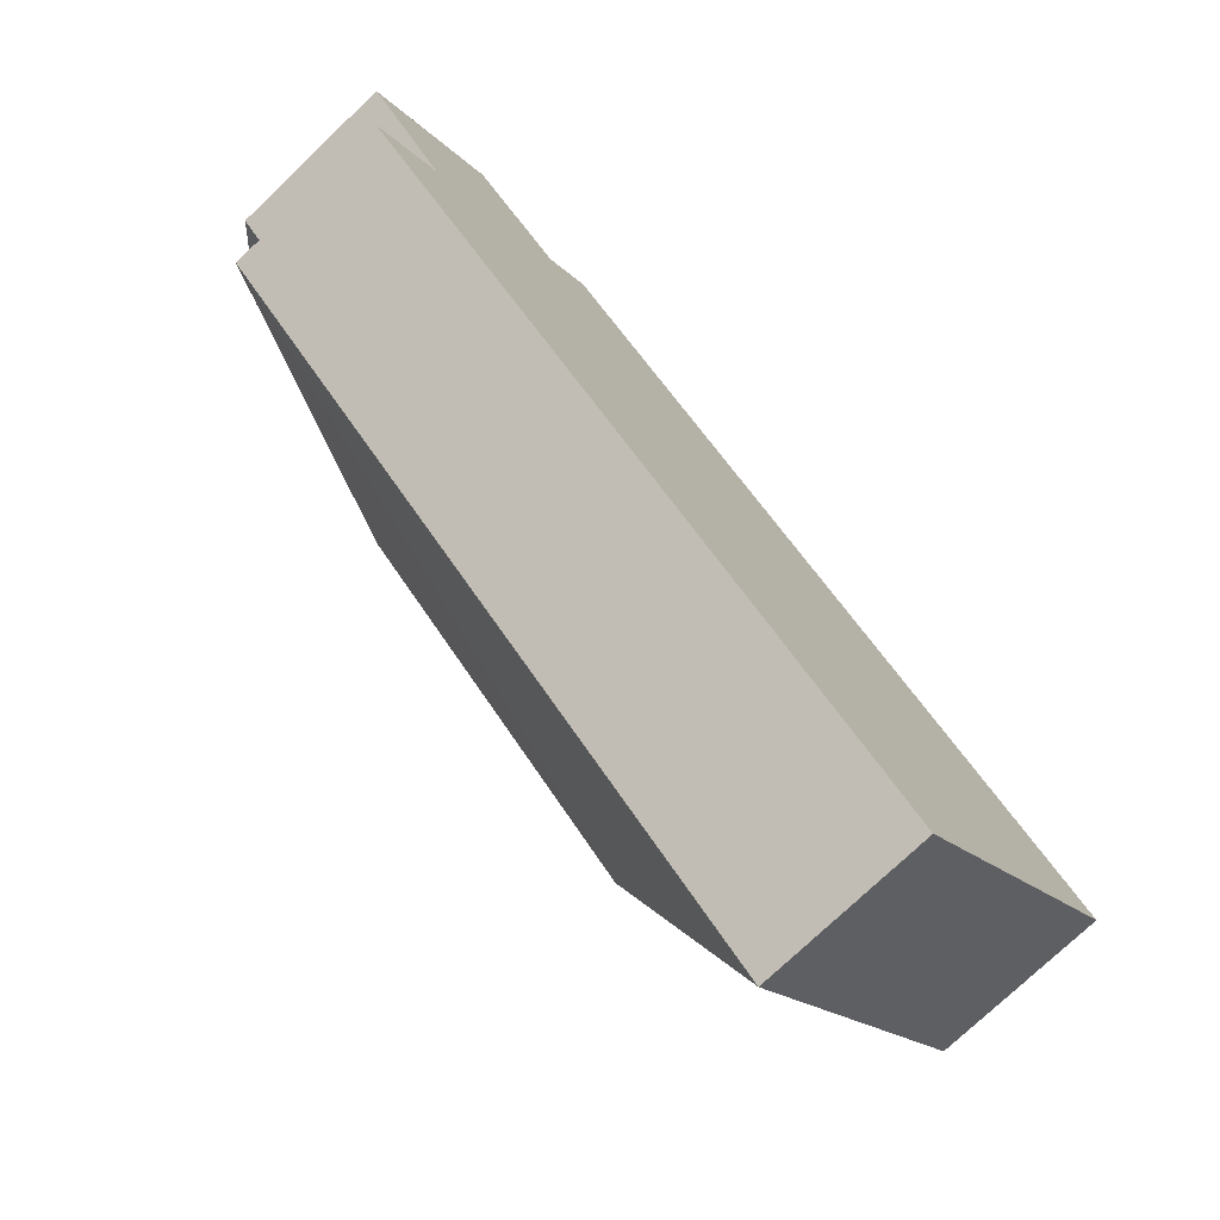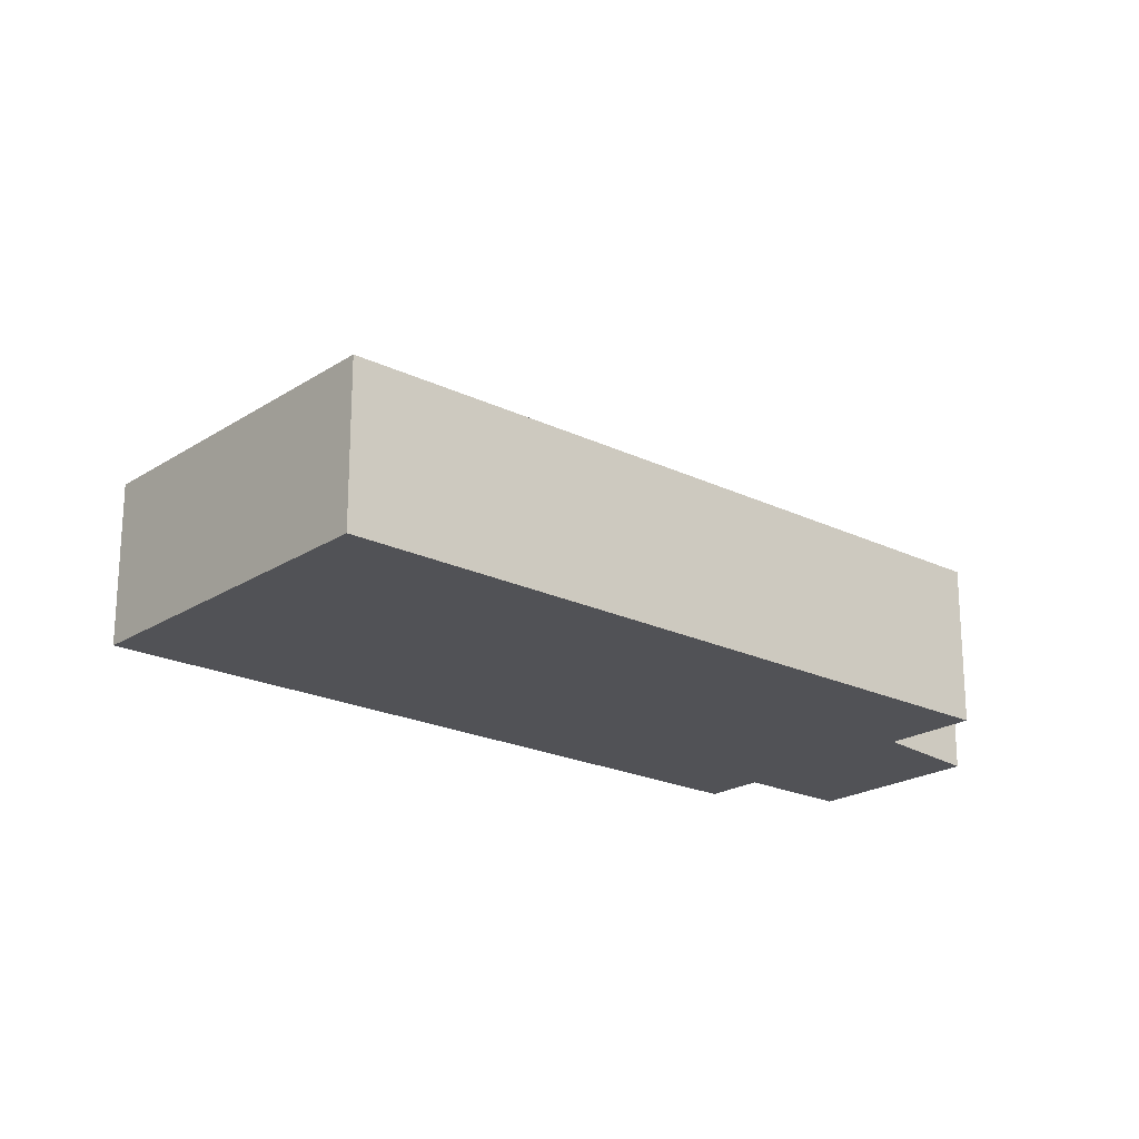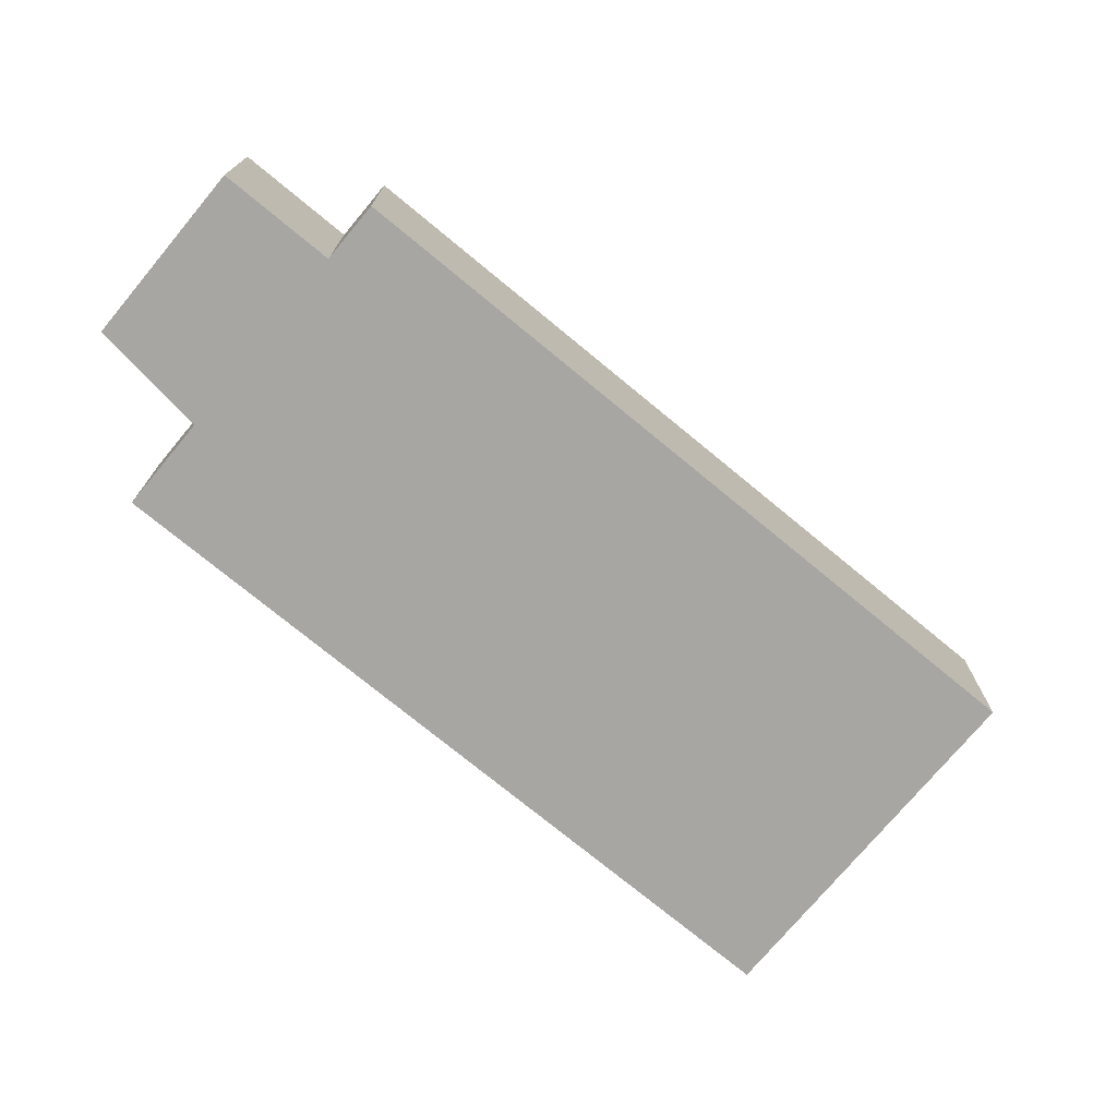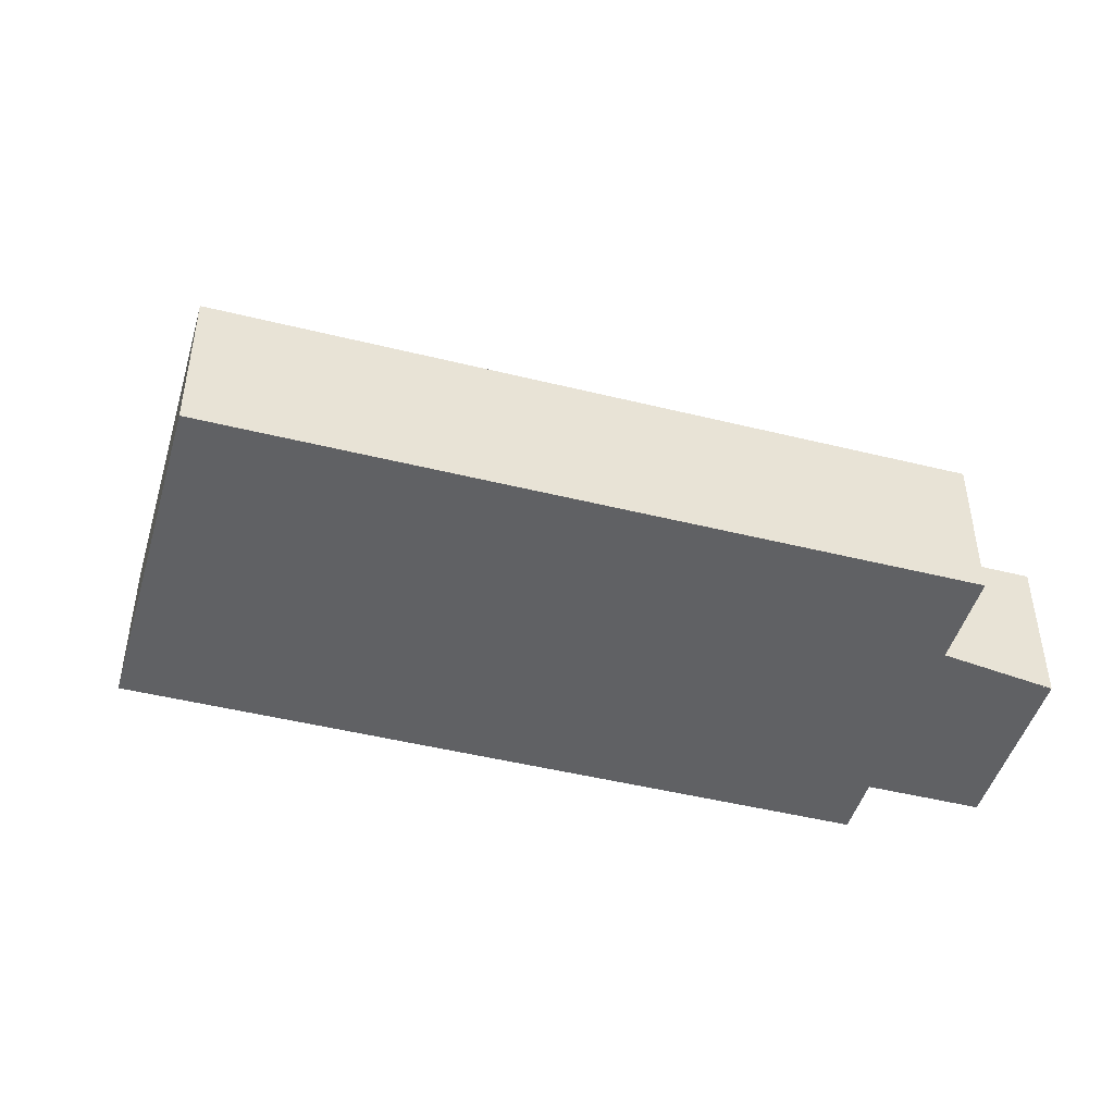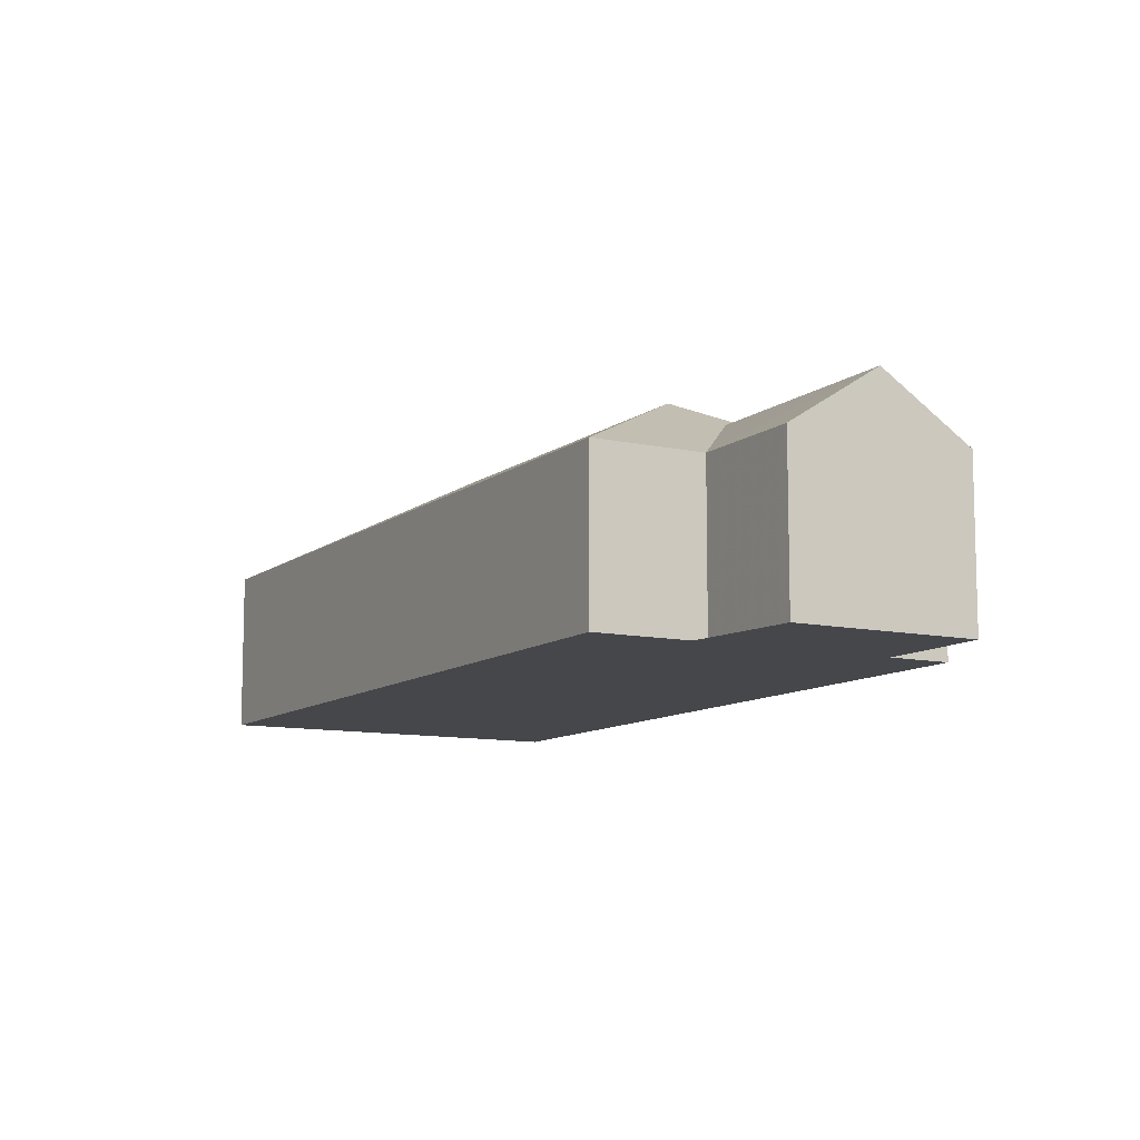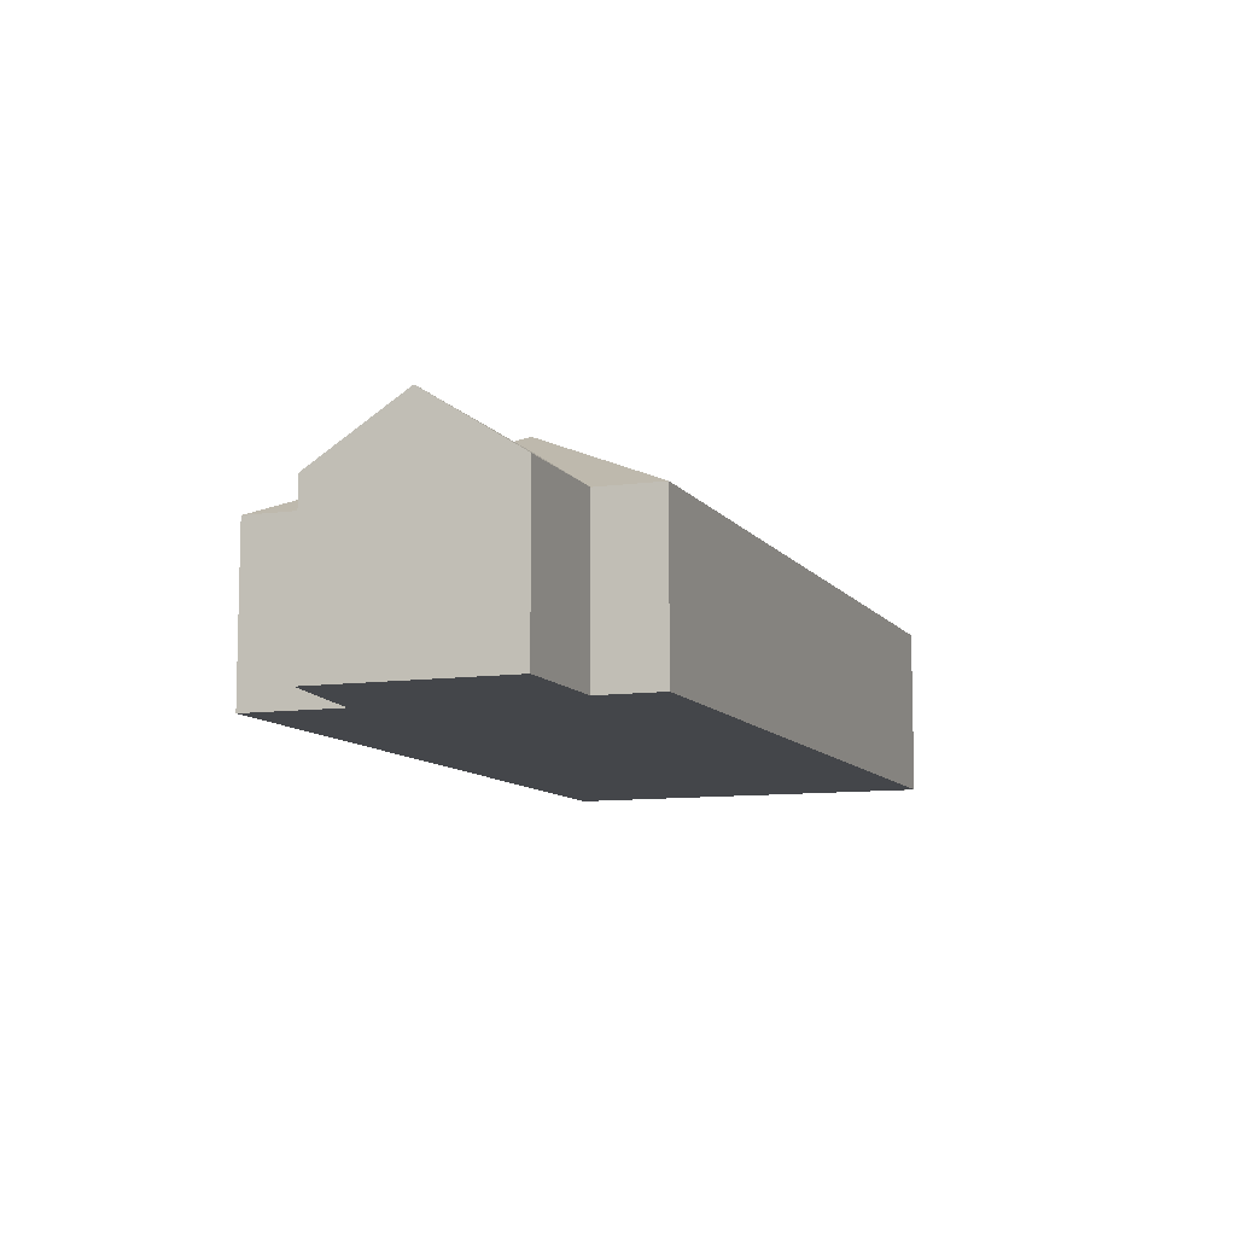
<metadata>
{"format":"obj","ext":"obj","renderer":"f3d","projection":"perspective","resolution":1024,"background":"white","views":[{"elev":-74.8,"azim":-46.3,"up":"+Z"},{"elev":-21.2,"azim":179.4,"up":"+Y"},{"elev":-74.1,"azim":0.7,"up":"+Y"},{"elev":-46.8,"azim":-155.5,"up":"+Y"},{"elev":-10.2,"azim":-78.8,"up":"+Y"},{"elev":-9.7,"azim":-29.5,"up":"+Y"}]}
</metadata>
<code>
v 471.2 0.082 403
v 472.2 -1.792 397.3
v 459.9 -1.792 407.7
v 465.1 0.082 408.3
v 464.9 -1.792 413.6
v 477.2 -1.792 403.1
v 461.4 -1.792 409.6
v 464 -1.792 412.6
v 462.1 -1.792 414.2
v 464.8 -0.54 409.4
v 460.8 -0.54 412.7
v 459.5 -1.792 411.2
g CityEngineMaterial_38
f 1 2 3 4
f 1 4 5 6
f 5 4 3 7 8
f 2 1 6
f 9 8 10 11
f 11 10 7 12
v 472.2 -5.169 397.3
v 477.2 -5.169 403.1
v 464.9 -5.169 413.6
v 464 -5.169 412.6
v 462.1 -5.169 414.2
v 459.5 -5.169 411.2
v 461.4 -5.169 409.6
v 459.9 -5.169 407.7
g CityEngineMaterial_127
f 13 14 15 16 17 18 19 20
v 459.9 -1.792 407.7
v 459.9 -5.169 407.7
v 461.4 -5.169 409.6
v 461.4 -1.792 409.6
v 459.5 -1.792 411.2
v 459.5 -5.169 411.2
v 462.1 -5.169 414.2
v 462.1 -1.792 414.2
v 460.9 -0.669 412.8
v 460.7 -0.669 412.5
v 460.8 -0.54 412.7
v 464 -1.792 412.6
v 464 -5.169 412.6
v 464.9 -5.169 413.6
v 464.9 -1.792 413.6
v 477.2 -1.792 403.1
v 477.2 -5.169 403.1
v 472.2 -5.169 397.3
v 472.2 -1.792 397.3
g CityEngineMaterial_129
f 21 22 23 24
f 25 26 27 28 29 30
f 30 29 31
f 32 33 34 35
f 36 37 38 39
f 27 33 32 28
f 25 24 23 26
v 472.2 -1.792 397.3
v 472.2 -5.169 397.3
v 459.9 -5.169 407.7
v 459.9 -1.792 407.7
v 464.9 -1.792 413.6
v 464.9 -5.169 413.6
v 477.2 -5.169 403.1
v 477.2 -1.792 403.1
g CityEngineMaterial_128
f 40 41 42 43
f 44 45 46 47

</code>
